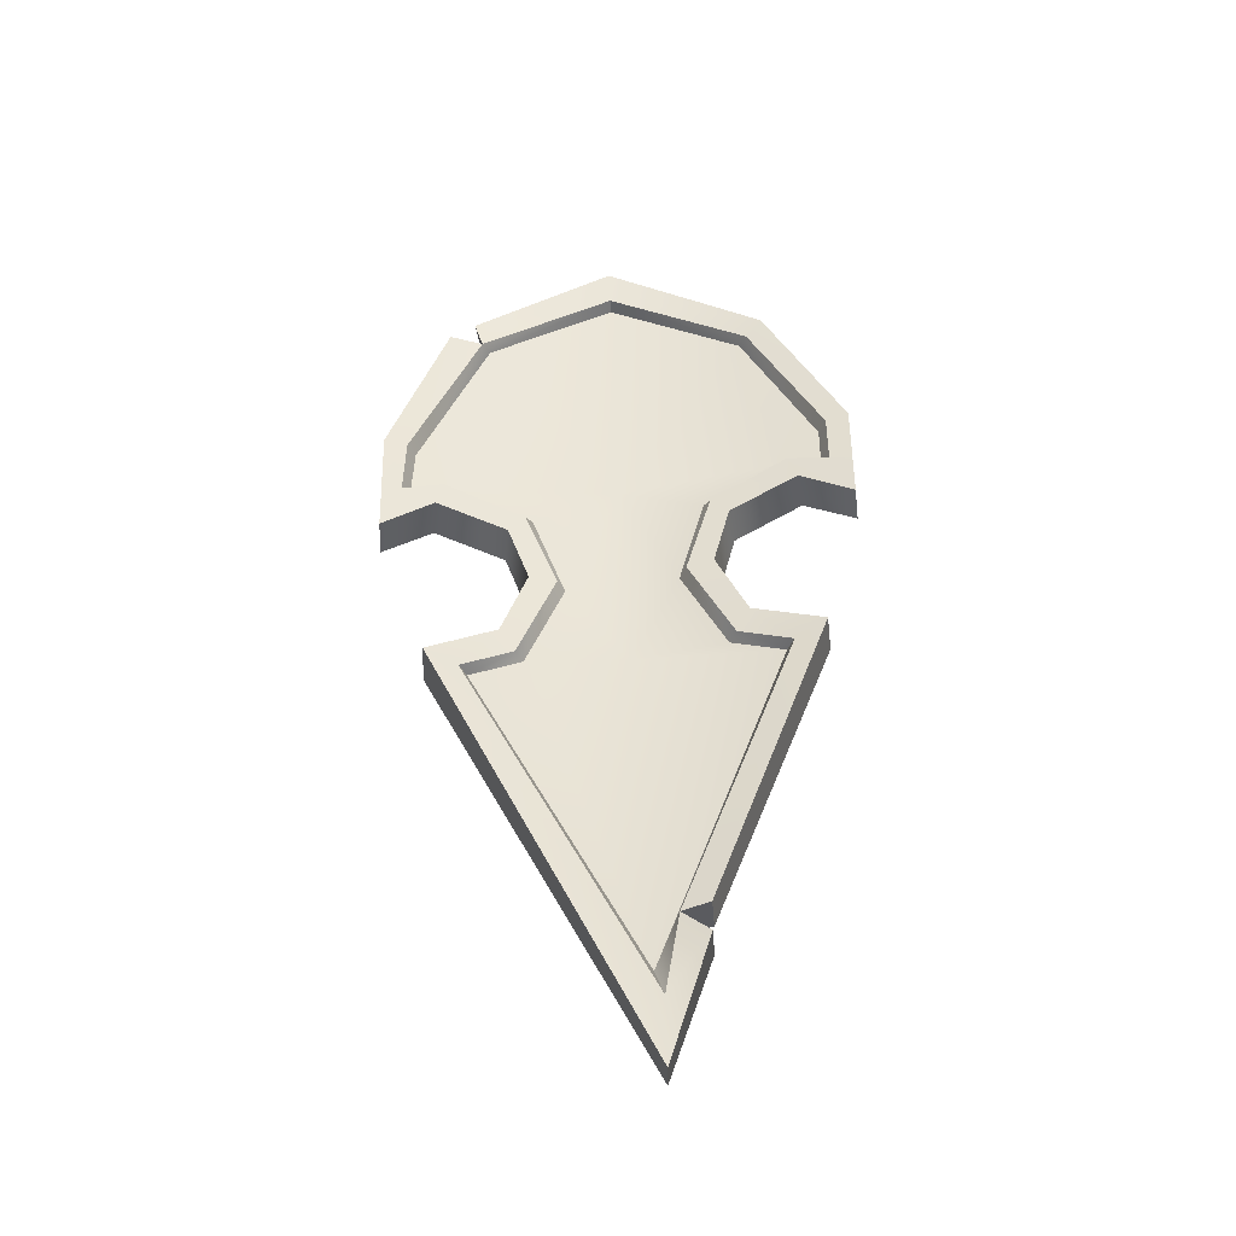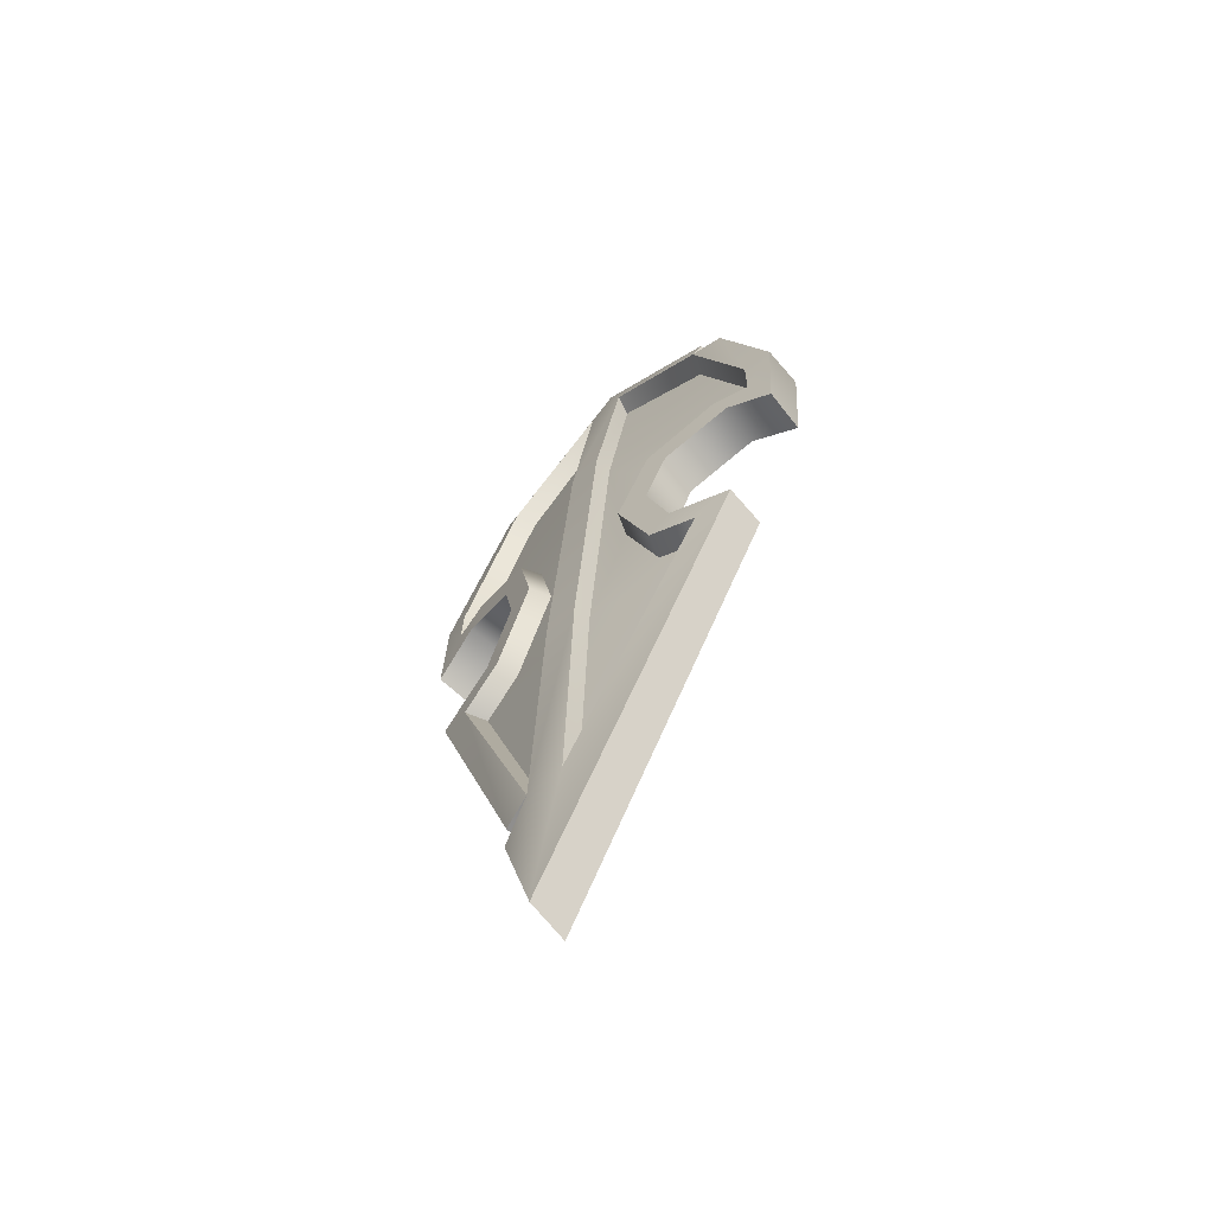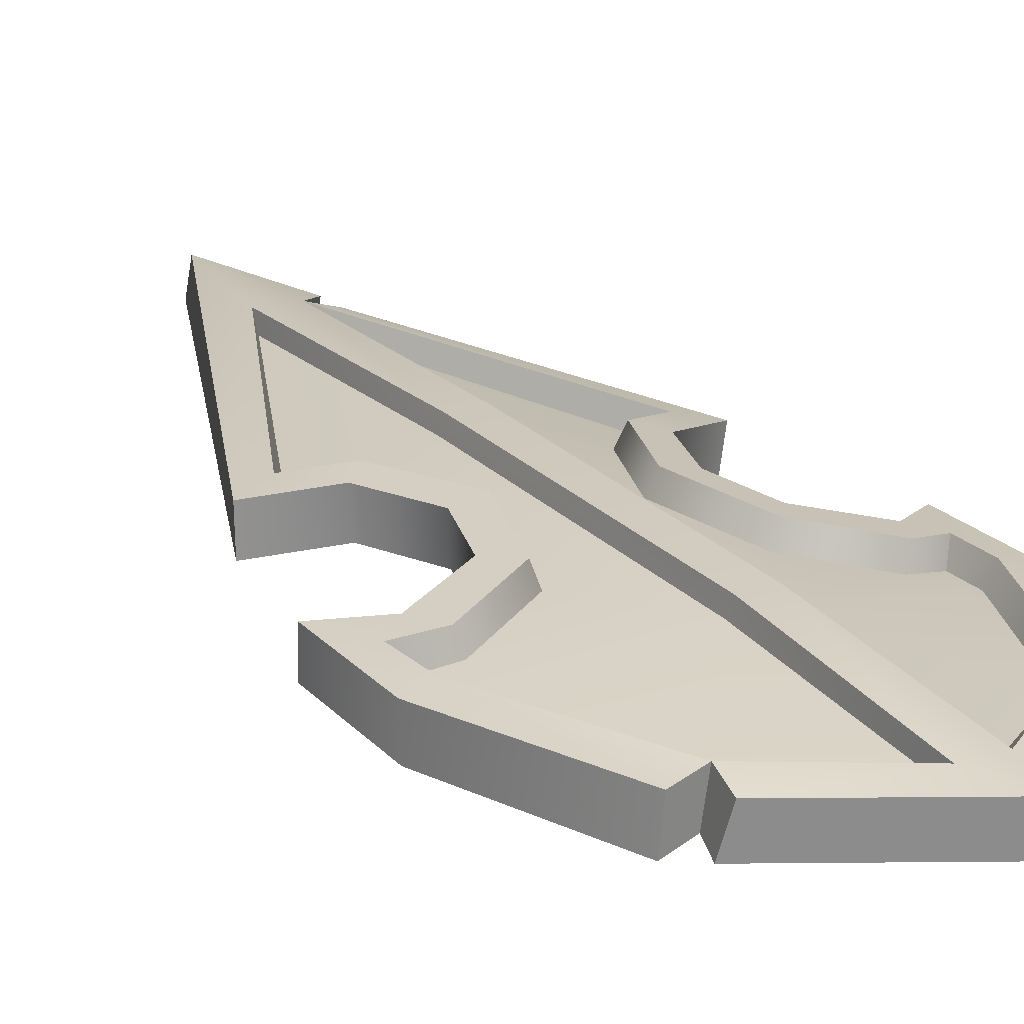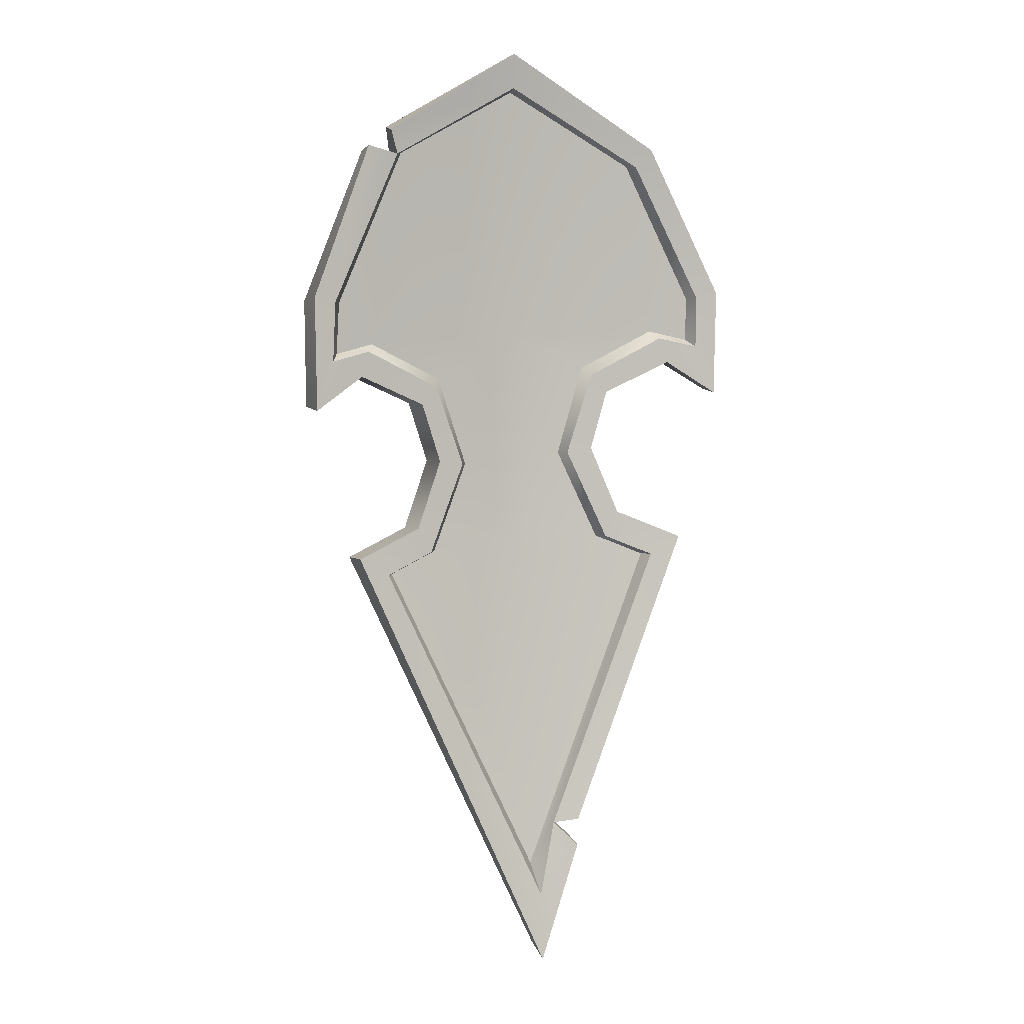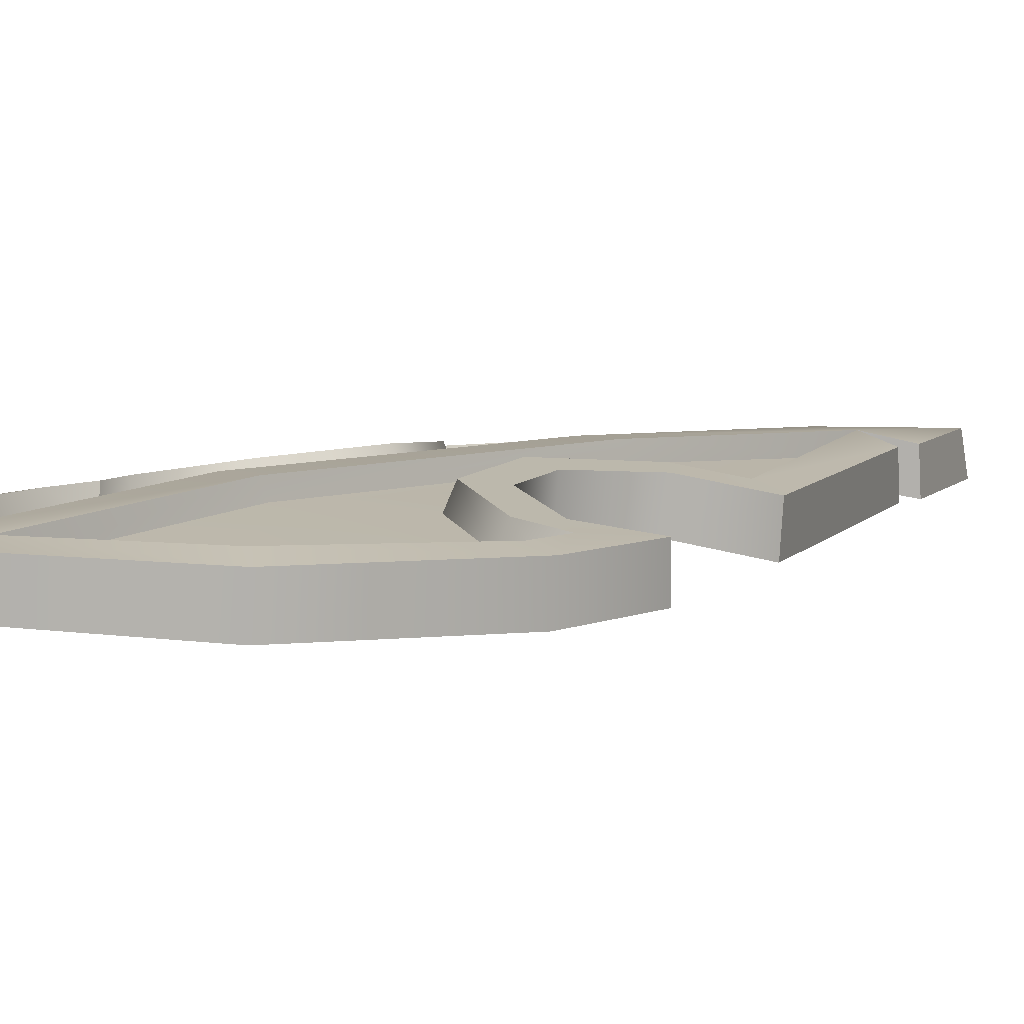
<metadata>
{"format":"obj","ext":"obj","renderer":"f3d","projection":"perspective","resolution":1024,"background":"white","views":[{"elev":-47.3,"azim":-179.9,"up":"+Y"},{"elev":-62.7,"azim":42.6,"up":"+Y"},{"elev":21.4,"azim":145.7,"up":"+Z"},{"elev":0.3,"azim":161.2,"up":"+Y"},{"elev":3.2,"azim":-141.0,"up":"+Z"}]}
</metadata>
<code>
g meger3d_Char2_sundries_C9_4
v 0.004239 -0.3154 0.01959
v 0.01576 -0.07327 0.02219
v 0.1326 -0.06333 0.007504
v 0.08875 -0.04187 0.01279
v 0.05301 0.05225 0.01474
v 0.02837 0.2383 0.01019
v 0.08566 0.1434 0.00741
v 0.1605 0.1775 -0.00401
v 0.1936 0.2114 -0.01071
v 0.1318 0.3636 -0.014
v 0.03168 0.4242 -0.01421
v 0.1965 0.1703 -0.008689
v 0.1157 -0.01655 0.02946
v 0.178 -0.04703 0.02192
v 0.1418 -0.0603 0.02732
v 0.09519 -0.03747 0.03294
v 0.06118 0.05315 0.03477
v 0.09135 0.05454 0.0306
v 0.1124 0.115 0.02582
v 0.09207 0.1396 0.02783
v 0.1658 0.1727 0.0166
v 0.1796 0.1421 0.01568
v 0.2033 0.1615 0.01182
v 0.2264 0.1086 0.01035
v 0.2296 0.2169 0.00538
v 0.2014 0.2128 0.009354
v 0.1702 0.3741 -0.0009914
v 0.1389 0.3708 0.005106
v 0.004011 -0.3237 0.03754
v -0.02842 -0.4671 0.03352
v -0.02823 -0.4647 0.0337
v -0.035 -0.3204 0.03591
v 0.01213 -0.07035 0.03742
v -0.02196 -0.06898 0.03605
v 0.02465 0.2419 0.02515
v -0.0085 0.2432 0.02382
v 0.03385 0.437 0.001612
v 0.145 0.3995 -0.002521
v 0.01651 0.4774 -0.005329
v -0.004505 0.4385 7.603e-05
v -0.1379 0.3875 -0.01322
v -0.1171 0.3691 -0.004651
v -0.2125 0.2346 -0.01233
v -0.1852 0.2283 -0.006133
v -0.185 0.1856 -0.004085
v -0.2119 0.1347 -0.00756
v -0.1632 0.1643 0.001596
v -0.1471 0.1938 0.003715
v -0.09943 0.132 0.01698
v -0.07742 0.1549 0.02068
v -0.05418 0.06631 0.02979
v -0.08371 0.07009 0.02323
v -0.1135 0.001158 0.01992
v -0.09505 -0.02132 0.02497
v -0.1428 -0.04037 0.01556
v -0.1772 -0.02428 0.007343
v -0.06706 -0.3221 0.02495
v -0.06643 -0.3496 0.02624
v 0.004239 -0.3154 0.01959
v 0.004011 -0.3237 0.03754
v 0.01213 -0.07035 0.03742
v 0.01213 -0.07035 0.03742
v 0.01576 -0.07327 0.02219
v 0.004239 -0.3154 0.01959
v 0.02837 0.2383 0.01019
v 0.02465 0.2419 0.02515
v 0.03168 0.4242 -0.01421
v 0.03385 0.437 0.001612
v 0.1389 0.3708 0.005106
v 0.1318 0.3636 -0.014
v 0.03168 0.4242 -0.01421
v 0.2014 0.2128 0.009354
v 0.1936 0.2114 -0.01071
v 0.1965 0.1703 -0.008689
v 0.2033 0.1615 0.01182
v 0.1658 0.1727 0.0166
v 0.1965 0.1703 -0.008689
v 0.2033 0.1615 0.01182
v 0.1605 0.1775 -0.00401
v 0.09207 0.1396 0.02783
v 0.08566 0.1434 0.00741
v 0.05301 0.05225 0.01474
v 0.06118 0.05315 0.03477
v 0.09519 -0.03747 0.03294
v 0.08875 -0.04187 0.01279
v 0.1326 -0.06333 0.007504
v 0.1418 -0.0603 0.02732
v 0.1418 -0.0603 0.02732
v 0.004011 -0.3237 0.03754
v 0.004239 -0.3154 0.01959
v 0.1326 -0.06333 0.007504
v 0.03385 0.437 0.001612
v 0.03168 0.4242 -0.01421
v 0.02465 0.2419 0.02515
v 0.1121 -0.01718 -0.01033
v 0.09755 -0.04202 -0.007846
v 0.1451 -0.06529 -0.01357
v 0.1764 -0.04863 -0.01809
v 0.06285 0.05035 -0.006203
v 0.08839 0.05285 -0.009336
v 0.1088 0.1116 -0.01404
v 0.09352 0.1304 -0.01309
v 0.1691 0.1643 -0.02461
v 0.176 0.1384 -0.02417
v 0.2074 0.1528 -0.02947
v 0.2241 0.1026 -0.02958
v 0.2278 0.2169 -0.03491
v 0.2059 0.2129 -0.03237
v 0.1733 0.3725 -0.04114
v 0.1419 0.3663 -0.03682
v -0.02683 -0.4091 -0.0006308
v -0.02777 -0.4777 -0.003251
v -0.06405 -0.3559 -0.01193
v -0.03943 -0.3318 -0.005212
v 0.01629 0.4418 -0.03552
v 0.1499 0.3894 -0.04205
v 0.01793 0.4762 -0.04212
v -0.1319 0.3829 -0.05313
v -0.1171 0.3648 -0.04669
v -0.2076 0.2343 -0.05235
v -0.1863 0.2286 -0.04808
v -0.1864 0.1771 -0.04559
v -0.2069 0.1283 -0.04719
v -0.1567 0.1602 -0.03786
v -0.1478 0.1855 -0.03766
v -0.09289 0.1282 -0.02247
v -0.07632 0.1457 -0.02025
v -0.05278 0.06352 -0.01119
v -0.07771 0.06804 -0.01634
v -0.1068 0.0001221 -0.01945
v -0.0945 -0.0258 -0.01589
v -0.1432 -0.04522 -0.02547
v -0.1726 -0.02613 -0.03242
v -0.06432 -0.3283 -0.01335
v 0.1625 0.173 -0.01163
v 0.2008 0.1616 -0.01649
v 0.1989 0.2137 -0.01907
v 0.135 0.3694 -0.02381
v 0.006583 0.1887 0.007803
v 0.08736 0.1393 -0.000181
v 0.0559 0.05113 0.007096
v -0.00243 -0.02777 0.01658
v 0.0906 -0.04124 0.005453
v -0.01902 -0.3766 0.01208
v 0.1382 -0.06451 -0.0002673
v 0.0157 0.4397 -0.02292
v -0.1372 -0.04495 -0.01165
v -0.08859 -0.02553 -0.00208
v -0.04688 0.06379 0.002624
v -0.07052 0.1541 -0.00686
v -0.1416 0.1937 -0.02416
v -0.1111 0.3674 -0.03317
v -0.1804 0.2289 -0.03427
v -0.1801 0.1853 -0.0321
v 0.1796 0.1421 0.01568
v 0.1088 0.1116 -0.01404
v 0.1124 0.115 0.02582
v 0.176 0.1384 -0.02417
v 0.2264 0.1086 0.01035
v 0.2241 0.1026 -0.02958
v 0.09135 0.05454 0.0306
v 0.1124 0.115 0.02582
v 0.08839 0.05285 -0.009336
v 0.1088 0.1116 -0.01404
v 0.1157 -0.01655 0.02946
v 0.1121 -0.01718 -0.01033
v 0.178 -0.04703 0.02192
v 0.1764 -0.04863 -0.01809
v -0.02842 -0.4671 0.03352
v 0.178 -0.04703 0.02192
v 0.1764 -0.04863 -0.01809
v 0.1764 -0.04863 -0.01809
v -0.02777 -0.4777 -0.003251
v -0.02842 -0.4671 0.03352
v 0.1382 -0.06451 -0.0002673
v 0.09755 -0.04202 -0.007846
v 0.0906 -0.04124 0.005453
v 0.1451 -0.06529 -0.01357
v 0.06285 0.05035 -0.006203
v 0.0559 0.05113 0.007096
v 0.09352 0.1304 -0.01309
v 0.08736 0.1393 -0.000181
v 0.1625 0.173 -0.01163
v 0.1691 0.1643 -0.02461
v 0.2008 0.1616 -0.01649
v 0.2074 0.1528 -0.02947
v 0.2008 0.1616 -0.01649
v 0.2059 0.2129 -0.03237
v 0.1989 0.2137 -0.01907
v 0.2074 0.1528 -0.02947
v 0.1419 0.3663 -0.03682
v 0.135 0.3694 -0.02381
v 0.01629 0.4418 -0.03552
v 0.0157 0.4397 -0.02292
v 0.2278 0.2169 -0.03491
v 0.2296 0.2169 0.00538
v 0.1702 0.3741 -0.0009914
v 0.2264 0.1086 0.01035
v 0.2241 0.1026 -0.02958
v 0.1702 0.3741 -0.0009914
v 0.1733 0.3725 -0.04114
v 0.2278 0.2169 -0.03491
v 0.1451 -0.06529 -0.01357
v -0.01902 -0.3766 0.01208
v -0.02683 -0.4091 -0.0006308
v 0.1382 -0.06451 -0.0002673
v 0.145 0.3995 -0.002521
v 0.01651 0.4774 -0.005329
v 0.01793 0.4762 -0.04212
v 0.1499 0.3894 -0.04205
v -0.1323 -0.04419 -0.00346
v -0.02458 -0.07165 0.02057
v -0.03237 -0.3124 0.01805
v -0.0874 -0.02628 0.00538
v -0.04453 0.0647 0.01048
v -0.01129 0.2399 0.0086
v -0.06912 0.1581 0.0008549
v -0.1399 0.1981 -0.0164
v -0.176 0.2262 -0.02551
v -0.1092 0.3613 -0.02316
v -0.002107 0.4255 -0.01557
v -0.1758 0.1938 -0.02395
v -0.02458 -0.07165 0.02057
v -0.02196 -0.06898 0.03605
v -0.03237 -0.3124 0.01805
v -0.01129 0.2399 0.0086
v -0.0085 0.2432 0.02382
v -0.002107 0.4255 -0.01557
v -0.035 -0.3204 0.03591
v -0.03237 -0.3124 0.01805
v -0.02196 -0.06898 0.03605
v -0.004505 0.4385 7.603e-05
v -0.002107 0.4255 -0.01557
v -0.1092 0.3613 -0.02316
v -0.1171 0.3691 -0.004651
v -0.1852 0.2283 -0.006133
v -0.176 0.2262 -0.02551
v -0.1758 0.1938 -0.02395
v -0.185 0.1856 -0.004085
v -0.1471 0.1938 0.003715
v -0.185 0.1856 -0.004085
v -0.1758 0.1938 -0.02395
v -0.1399 0.1981 -0.0164
v -0.07742 0.1549 0.02068
v -0.06912 0.1581 0.0008549
v -0.04453 0.0647 0.01048
v -0.05418 0.06631 0.02979
v -0.09505 -0.02132 0.02497
v -0.0874 -0.02628 0.00538
v -0.1323 -0.04419 -0.00346
v -0.1428 -0.04037 0.01556
v -0.1428 -0.04037 0.01556
v -0.1323 -0.04419 -0.00346
v -0.03237 -0.3124 0.01805
v -0.035 -0.3204 0.03591
v -0.002107 0.4255 -0.01557
v -0.004505 0.4385 7.603e-05
v -0.0085 0.2432 0.02382
v -0.1567 0.1602 -0.03786
v -0.1632 0.1643 0.001596
v -0.09289 0.1282 -0.02247
v -0.09943 0.132 0.01698
v -0.2119 0.1347 -0.00756
v -0.2069 0.1283 -0.04719
v -0.08371 0.07009 0.02323
v -0.07771 0.06804 -0.01634
v -0.09943 0.132 0.01698
v -0.09289 0.1282 -0.02247
v -0.1135 0.001158 0.01992
v -0.1068 0.0001221 -0.01945
v -0.1772 -0.02428 0.007343
v -0.1726 -0.02613 -0.03242
v -0.1726 -0.02613 -0.03242
v -0.1772 -0.02428 0.007343
v -0.06706 -0.3221 0.02495
v -0.06706 -0.3221 0.02495
v -0.06432 -0.3283 -0.01335
v -0.1726 -0.02613 -0.03242
v -0.1432 -0.04522 -0.02547
v -0.1372 -0.04495 -0.01165
v -0.0945 -0.0258 -0.01589
v -0.08859 -0.02553 -0.00208
v -0.05278 0.06352 -0.01119
v -0.04688 0.06379 0.002624
v -0.07632 0.1457 -0.02025
v -0.07052 0.1541 -0.00686
v -0.1416 0.1937 -0.02416
v -0.1478 0.1855 -0.03766
v -0.1801 0.1853 -0.0321
v -0.1864 0.1771 -0.04559
v -0.1864 0.1771 -0.04559
v -0.1801 0.1853 -0.0321
v -0.1863 0.2286 -0.04808
v -0.1804 0.2289 -0.03427
v -0.1171 0.3648 -0.04669
v -0.1111 0.3674 -0.03317
v 0.01629 0.4418 -0.03552
v 0.0157 0.4397 -0.02292
v -0.1319 0.3829 -0.05313
v -0.1379 0.3875 -0.01322
v -0.2125 0.2346 -0.01233
v -0.2076 0.2343 -0.05235
v -0.2119 0.1347 -0.00756
v -0.2069 0.1283 -0.04719
v 0.01651 0.4774 -0.005329
v 0.01793 0.4762 -0.04212
v -0.02683 -0.4091 -0.0006308
v -0.01902 -0.3766 0.01208
v -0.03943 -0.3318 -0.005212
v 0.1702 0.3741 -0.0009914
v 0.1389 0.3708 0.005106
v 0.1419 0.3663 -0.03682
v 0.1733 0.3725 -0.04114
v 0.145 0.3995 -0.002521
v 0.1419 0.3663 -0.03682
v 0.1389 0.3708 0.005106
v 0.1499 0.3894 -0.04205
v -0.02842 -0.4671 0.03352
v -0.06405 -0.3559 -0.01193
v -0.06643 -0.3496 0.02624
v -0.02777 -0.4777 -0.003251
v -0.1372 -0.04495 -0.01165
v -0.03943 -0.3318 -0.005212
v -0.01902 -0.3766 0.01208
v -0.1432 -0.04522 -0.02547
v -0.06706 -0.3221 0.02495
v -0.035 -0.3204 0.03591
v -0.03943 -0.3318 -0.005212
v -0.06432 -0.3283 -0.01335
v -0.06643 -0.3496 0.02624
v -0.03943 -0.3318 -0.005212
v -0.035 -0.3204 0.03591
v -0.06405 -0.3559 -0.01193
g meger3d_Char2_sundries_C9_4_0
f 3 2 1
f 3 4 2
f 4 5 2
f 6 2 5
f 7 6 5
f 8 6 7
f 6 8 9
f 6 9 10
f 10 11 6
f 12 9 8
f 15 14 13
f 13 16 15
f 16 13 17
f 13 18 17
f 17 18 19
f 19 20 17
f 20 19 21
f 22 21 19
f 21 22 23
f 24 23 22
f 23 24 25
f 25 26 23
f 26 25 27
f 27 28 26
f 14 15 29
f 30 14 29
f 29 31 30
f 31 29 32
f 32 29 33
f 33 34 32
f 34 33 35
f 34 35 36
f 36 35 37
f 37 28 38
f 38 39 37
f 37 40 36
f 39 40 37
f 41 40 39
f 41 42 40
f 42 41 43
f 43 44 42
f 45 44 43
f 43 46 45
f 46 47 45
f 45 47 48
f 48 47 49
f 48 49 50
f 51 50 49
f 49 52 51
f 51 52 53
f 53 54 51
f 55 54 53
f 53 56 55
f 57 55 56
f 57 32 55
f 31 32 58
f 30 31 58
f 61 60 59
f 64 63 62
f 62 63 65
f 65 66 62
f 67 66 65
f 70 69 68
f 68 71 70
f 69 70 72
f 70 73 72
f 72 73 74
f 74 75 72
f 78 77 76
f 79 76 77
f 76 79 80
f 81 80 79
f 80 81 82
f 82 83 80
f 83 82 84
f 82 85 84
f 84 85 86
f 86 87 84
f 90 89 88
f 88 91 90
f 94 93 92
f 97 96 95
f 95 98 97
f 99 95 96
f 99 100 95
f 101 100 99
f 99 102 101
f 102 103 101
f 101 103 104
f 103 105 104
f 104 105 106
f 106 105 107
f 108 107 105
f 109 107 108
f 108 110 109
f 111 97 98
f 112 111 98
f 113 111 112
f 111 113 114
f 116 110 115
f 116 115 117
f 118 117 115
f 115 119 118
f 118 119 120
f 119 121 120
f 120 121 122
f 122 123 120
f 122 124 123
f 122 125 124
f 126 124 125
f 125 127 126
f 126 127 128
f 128 129 126
f 129 128 130
f 128 131 130
f 130 131 132
f 132 133 130
f 134 133 132
f 132 114 134
f 137 136 135
f 135 138 137
f 138 135 139
f 140 139 135
f 139 140 141
f 139 141 142
f 143 142 141
f 144 142 143
f 144 143 145
f 146 138 139
f 142 144 147
f 147 148 142
f 142 148 149
f 139 142 149
f 149 150 139
f 139 150 151
f 152 146 139
f 151 152 139
f 153 152 151
f 151 154 153
f 157 156 155
f 156 158 155
f 158 159 155
f 158 160 159
f 163 162 161
f 163 164 162
f 163 161 165
f 165 166 163
f 166 165 167
f 167 168 166
f 171 170 169
f 174 173 172
f 177 176 175
f 176 178 175
f 179 176 177
f 180 179 177
f 181 179 180
f 180 182 181
f 181 182 183
f 183 184 181
f 184 183 185
f 185 186 184
f 189 188 187
f 188 190 187
f 191 188 189
f 192 191 189
f 193 191 192
f 194 193 192
f 197 196 195
f 195 196 198
f 198 199 195
f 202 201 200
f 205 204 203
f 206 203 204
f 209 208 207
f 207 210 209
f 213 212 211
f 212 214 211
f 215 214 212
f 212 216 215
f 216 217 215
f 216 218 217
f 218 216 219
f 220 219 216
f 216 221 220
f 219 222 218
f 225 224 223
f 226 223 224
f 224 227 226
f 228 226 227
f 231 230 229
f 234 233 232
f 232 235 234
f 234 235 236
f 236 237 234
f 238 237 236
f 236 239 238
f 242 241 240
f 240 243 242
f 243 240 244
f 244 245 243
f 246 245 244
f 244 247 246
f 246 247 248
f 248 249 246
f 250 249 248
f 248 251 250
f 254 253 252
f 252 255 254
f 258 257 256
f 261 260 259
f 260 261 262
f 263 259 260
f 264 259 263
f 267 266 265
f 268 266 267
f 269 265 266
f 266 270 269
f 271 269 270
f 270 272 271
f 275 274 273
f 278 277 276
f 281 280 279
f 280 281 282
f 283 282 281
f 282 283 284
f 285 284 283
f 284 285 286
f 287 286 285
f 285 288 287
f 289 287 288
f 288 290 289
f 293 292 291
f 292 293 294
f 295 294 293
f 294 295 296
f 297 296 295
f 296 297 298
f 301 300 299
f 299 302 301
f 303 301 302
f 302 304 303
f 305 299 300
f 299 305 306
f 309 308 307
f 312 311 310
f 310 313 312
f 316 315 314
f 315 317 314
f 320 319 318
f 321 318 319
f 324 323 322
f 323 325 322
f 328 327 326
f 326 329 328
f 332 331 330
f 331 333 330

</code>
